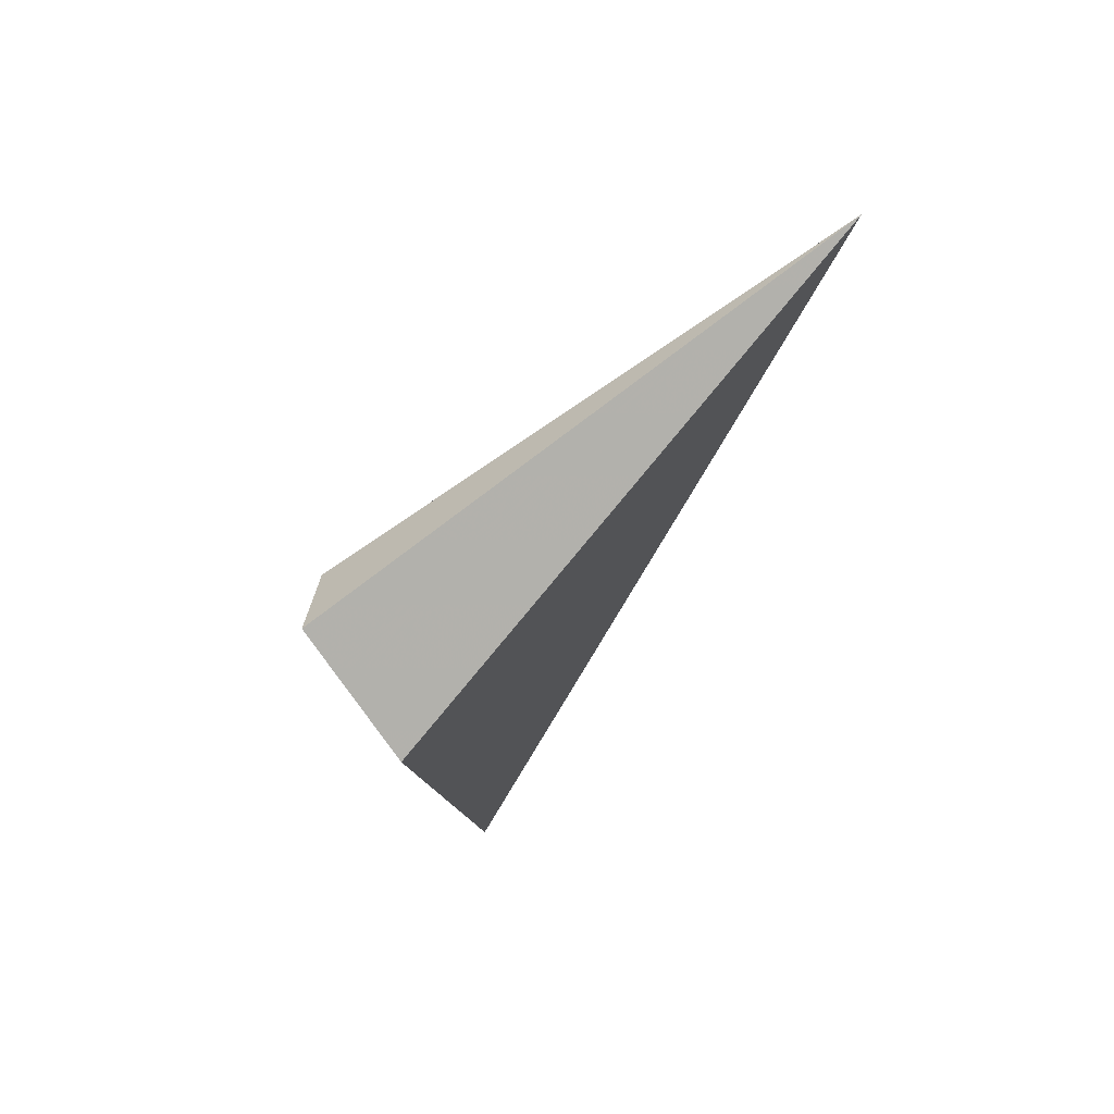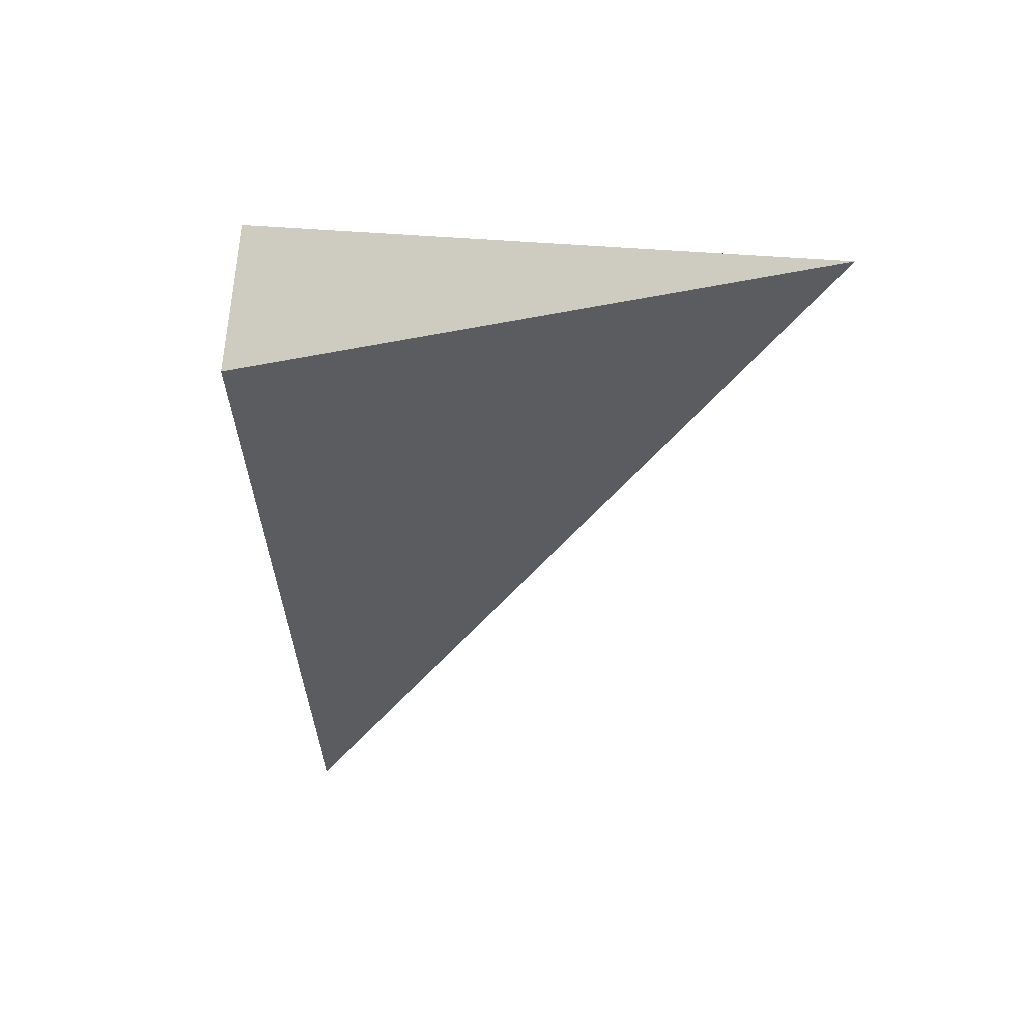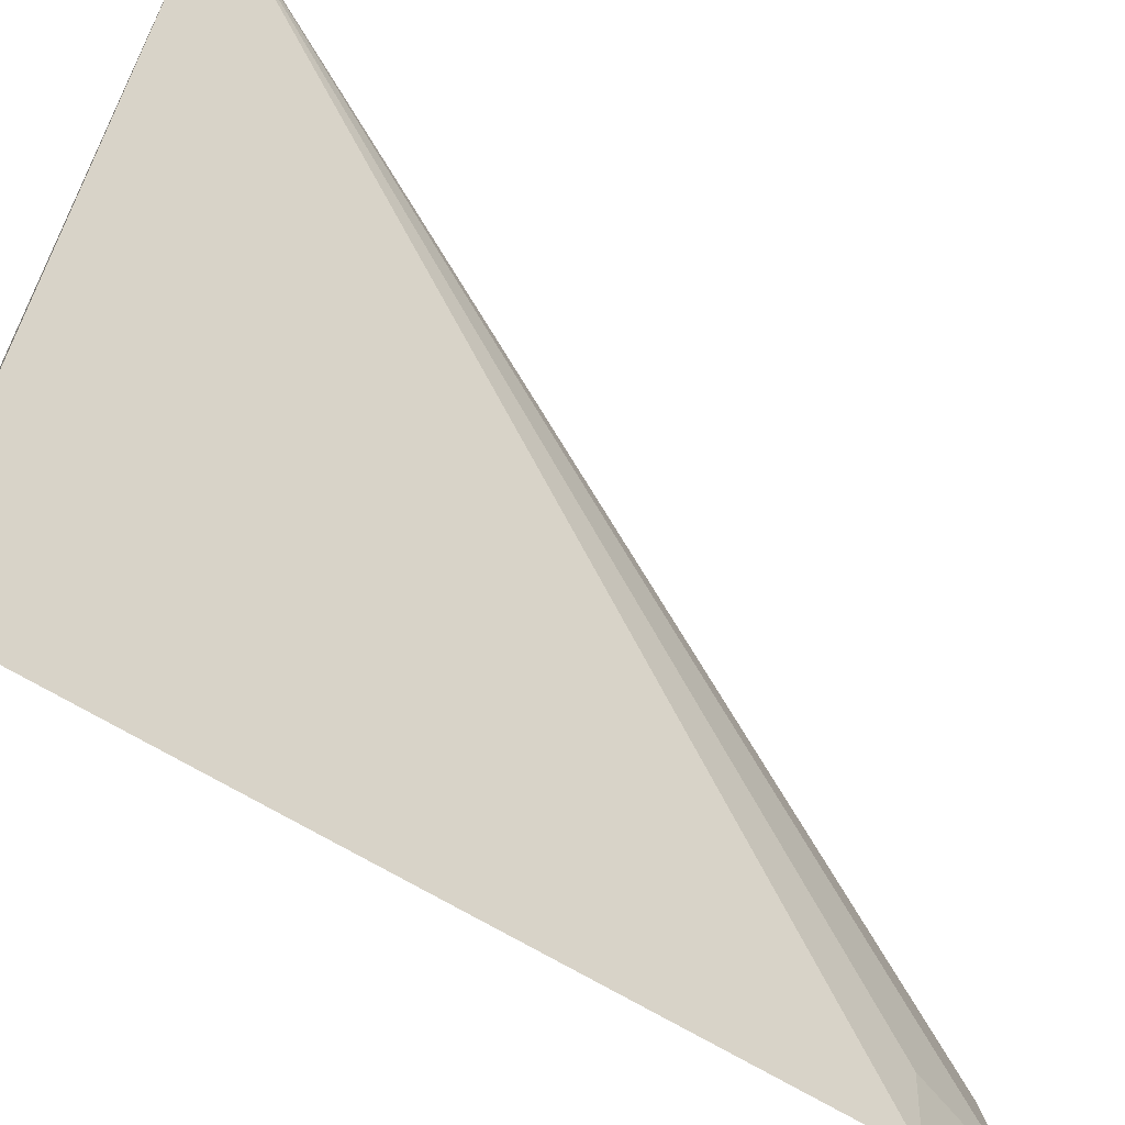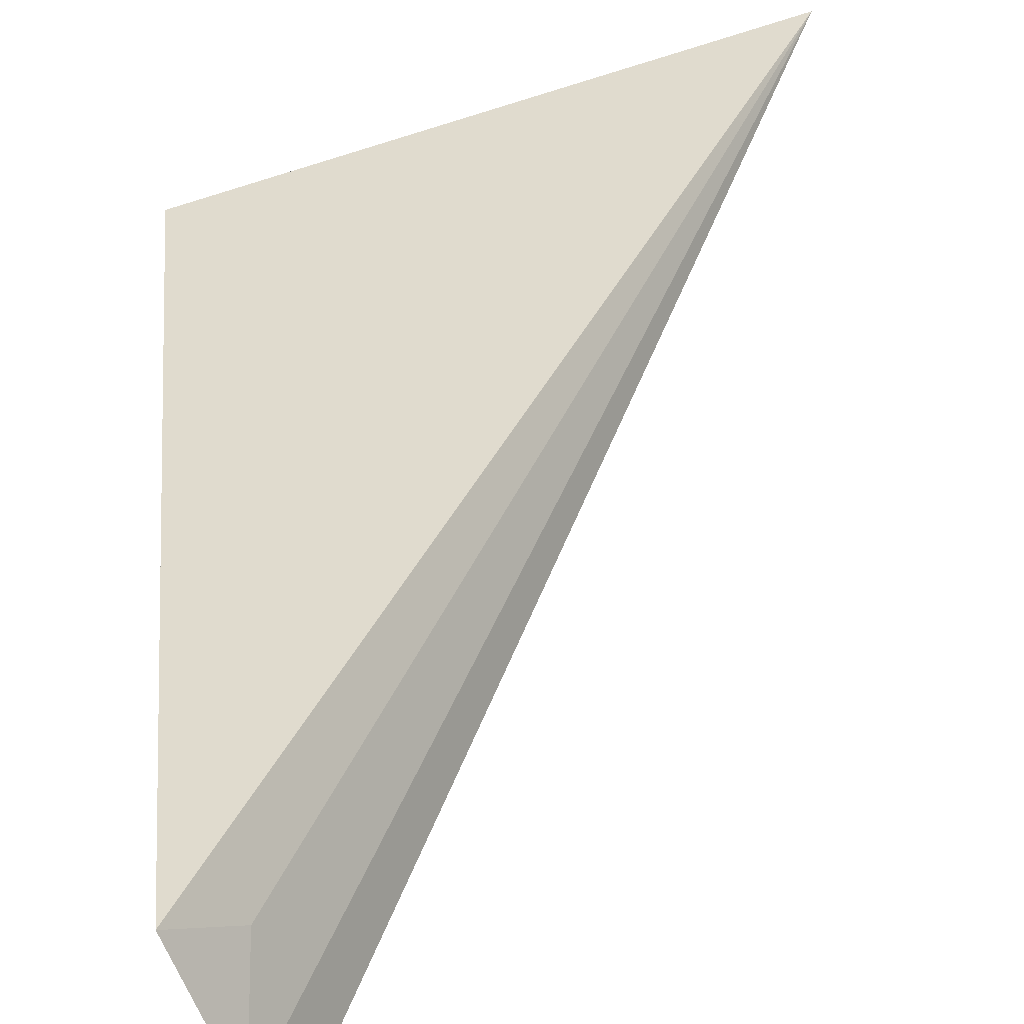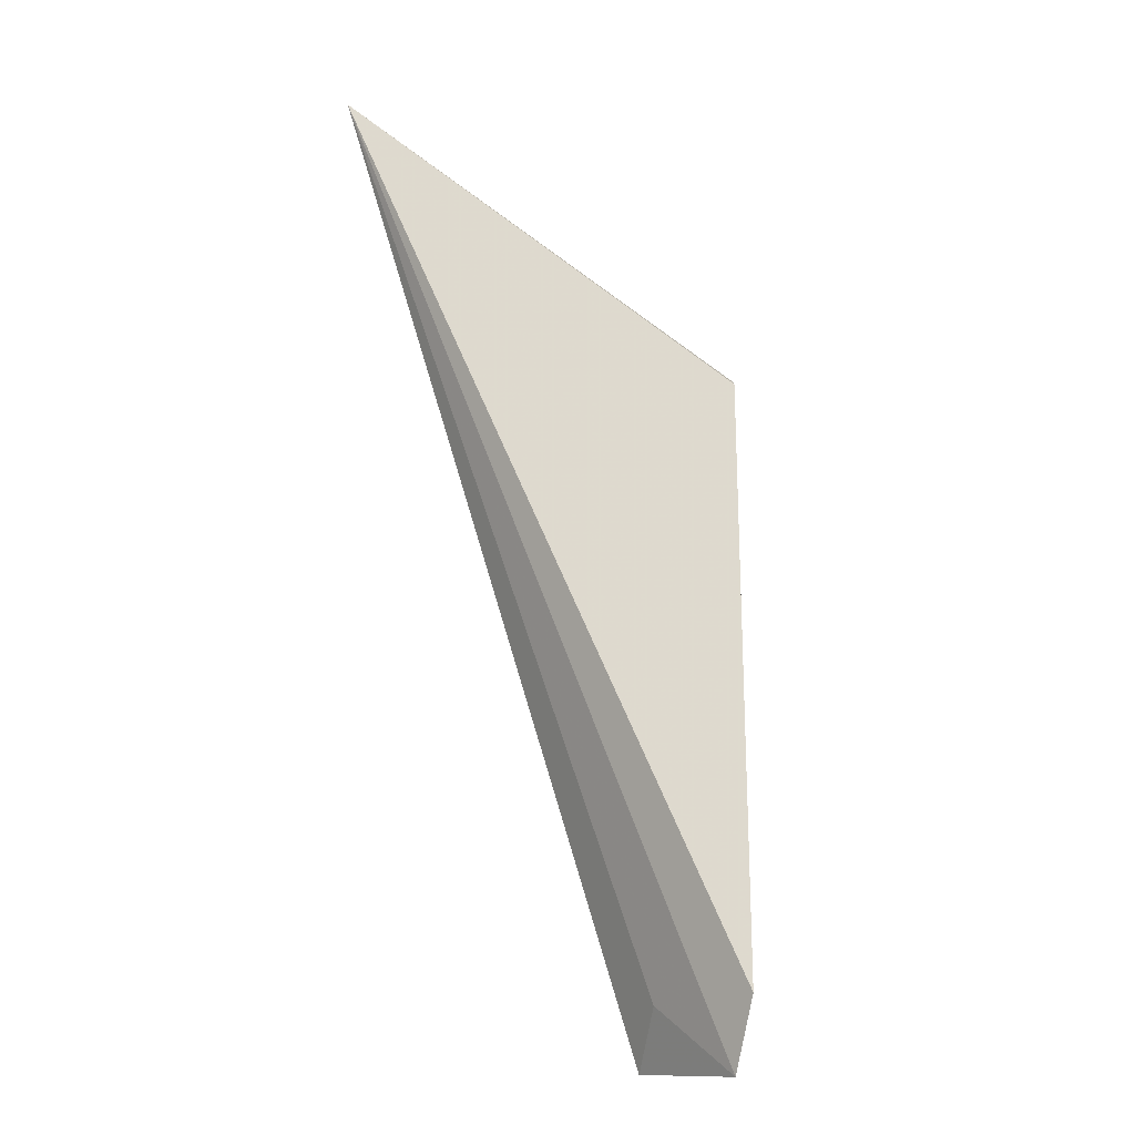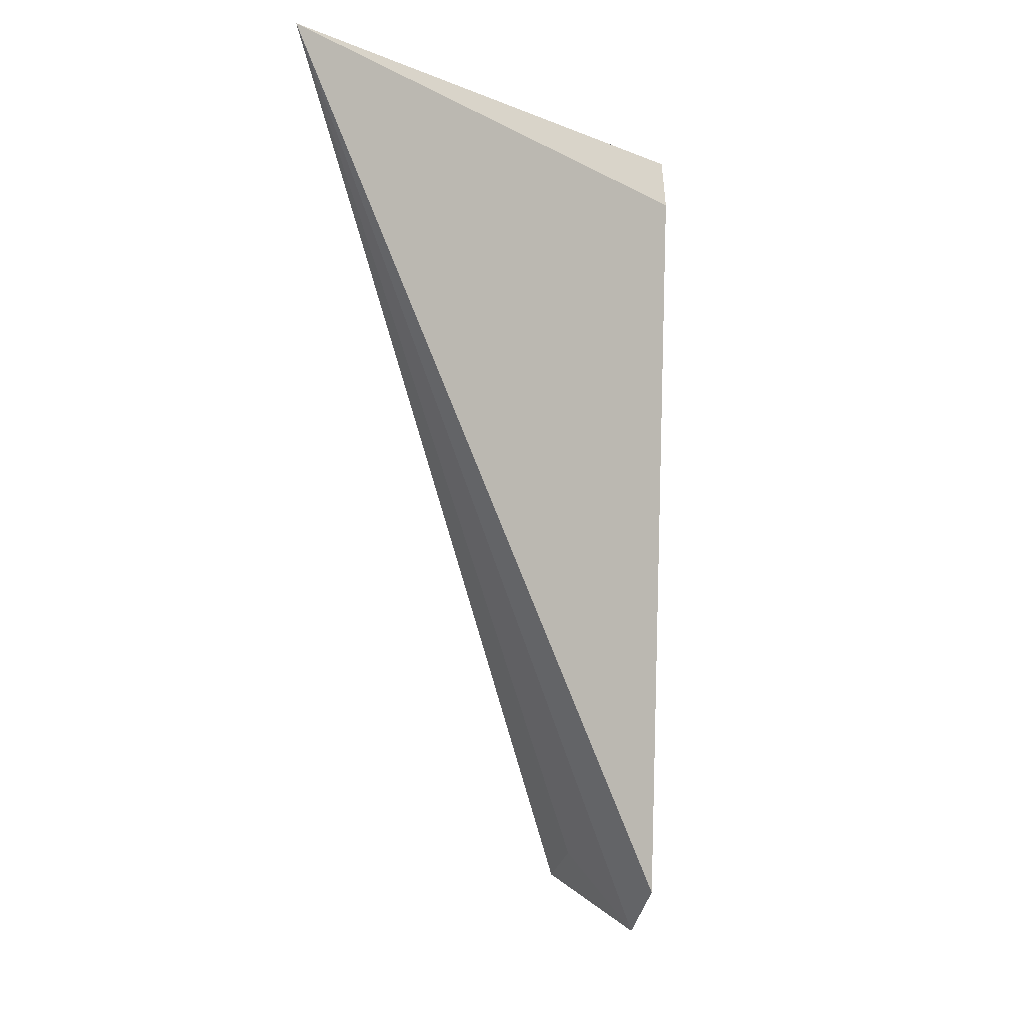
<metadata>
{"format":"obj","ext":"obj","renderer":"f3d","projection":"perspective","resolution":1024,"background":"white","views":[{"elev":78.0,"azim":-60.4,"up":"+Y"},{"elev":57.0,"azim":-15.3,"up":"+Y"},{"elev":63.5,"azim":-58.0,"up":"+Z"},{"elev":44.4,"azim":-2.6,"up":"+Z"},{"elev":-40.8,"azim":115.6,"up":"+Y"},{"elev":-3.5,"azim":110.9,"up":"+Y"}]}
</metadata>
<code>
v -0.02154 0.5453 -0.3904
v -0.04183 0.5028 -0.4015
v -0.04309 0.5401 -0.4021
v -0.0456 0.543 -0.4011
v -0.04654 0.5029 -0.3941
v -0.04406 0.5004 -0.3997
v -0.04792 0.5403 -0.3957
v -0.04378 0.5045 -0.3961
f 1 2 3
f 1 3 4
f 3 2 4
f 6 2 1
f 6 4 2
f 7 5 1
f 7 1 4
f 7 6 5
f 7 4 6
f 8 6 1
f 8 1 5
f 8 5 6

</code>
